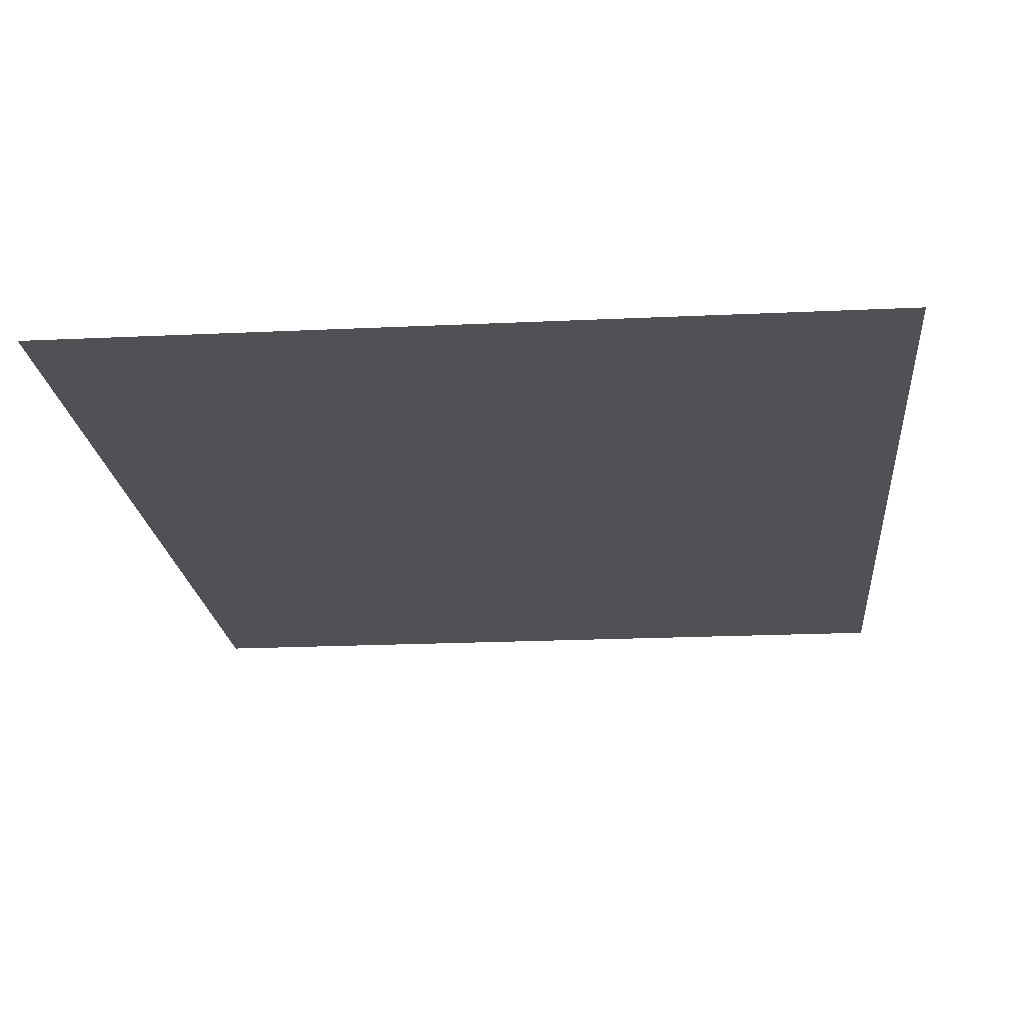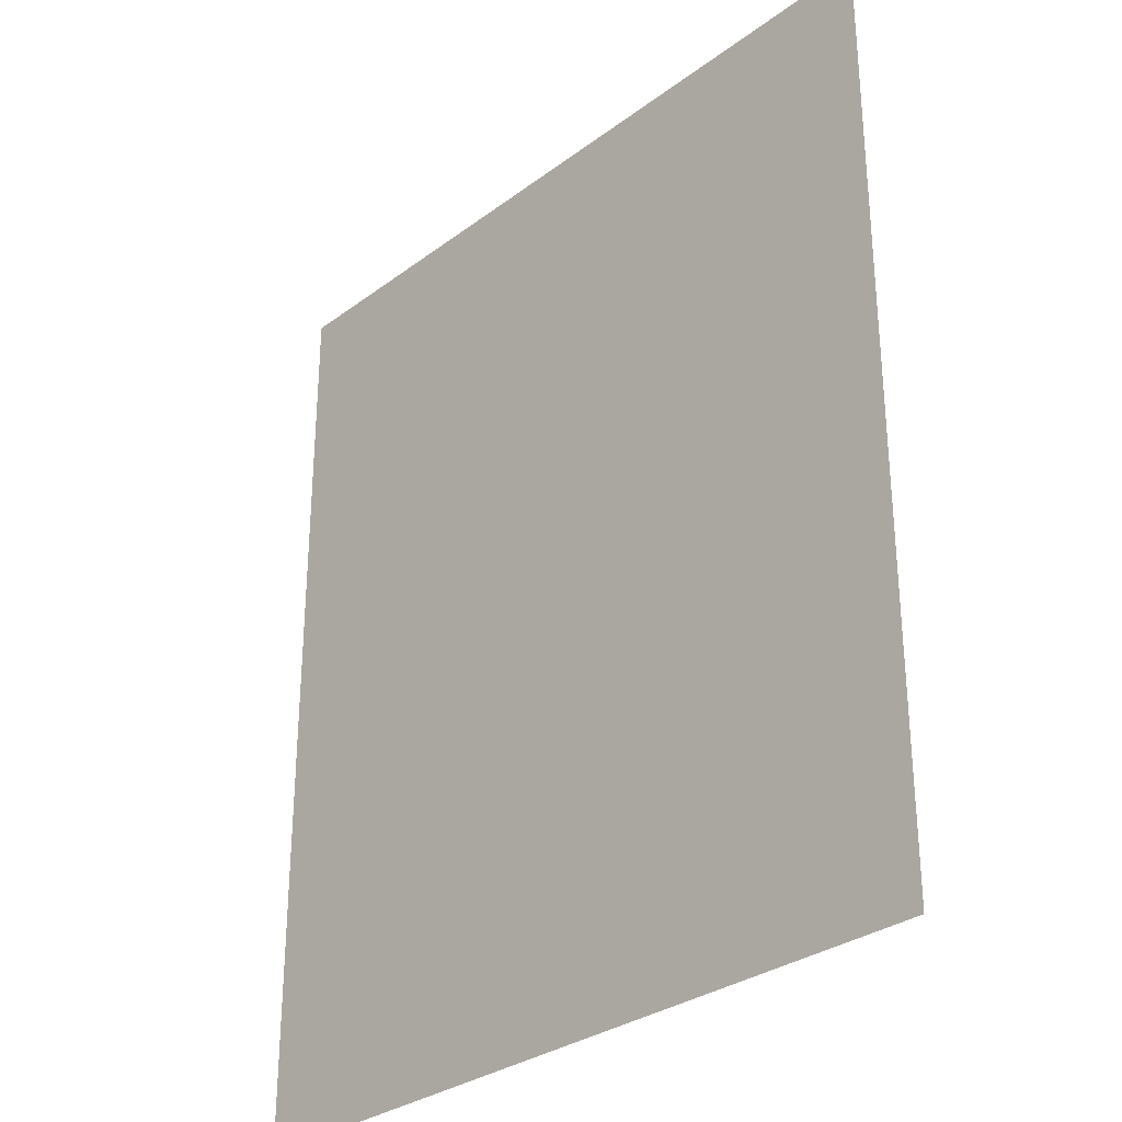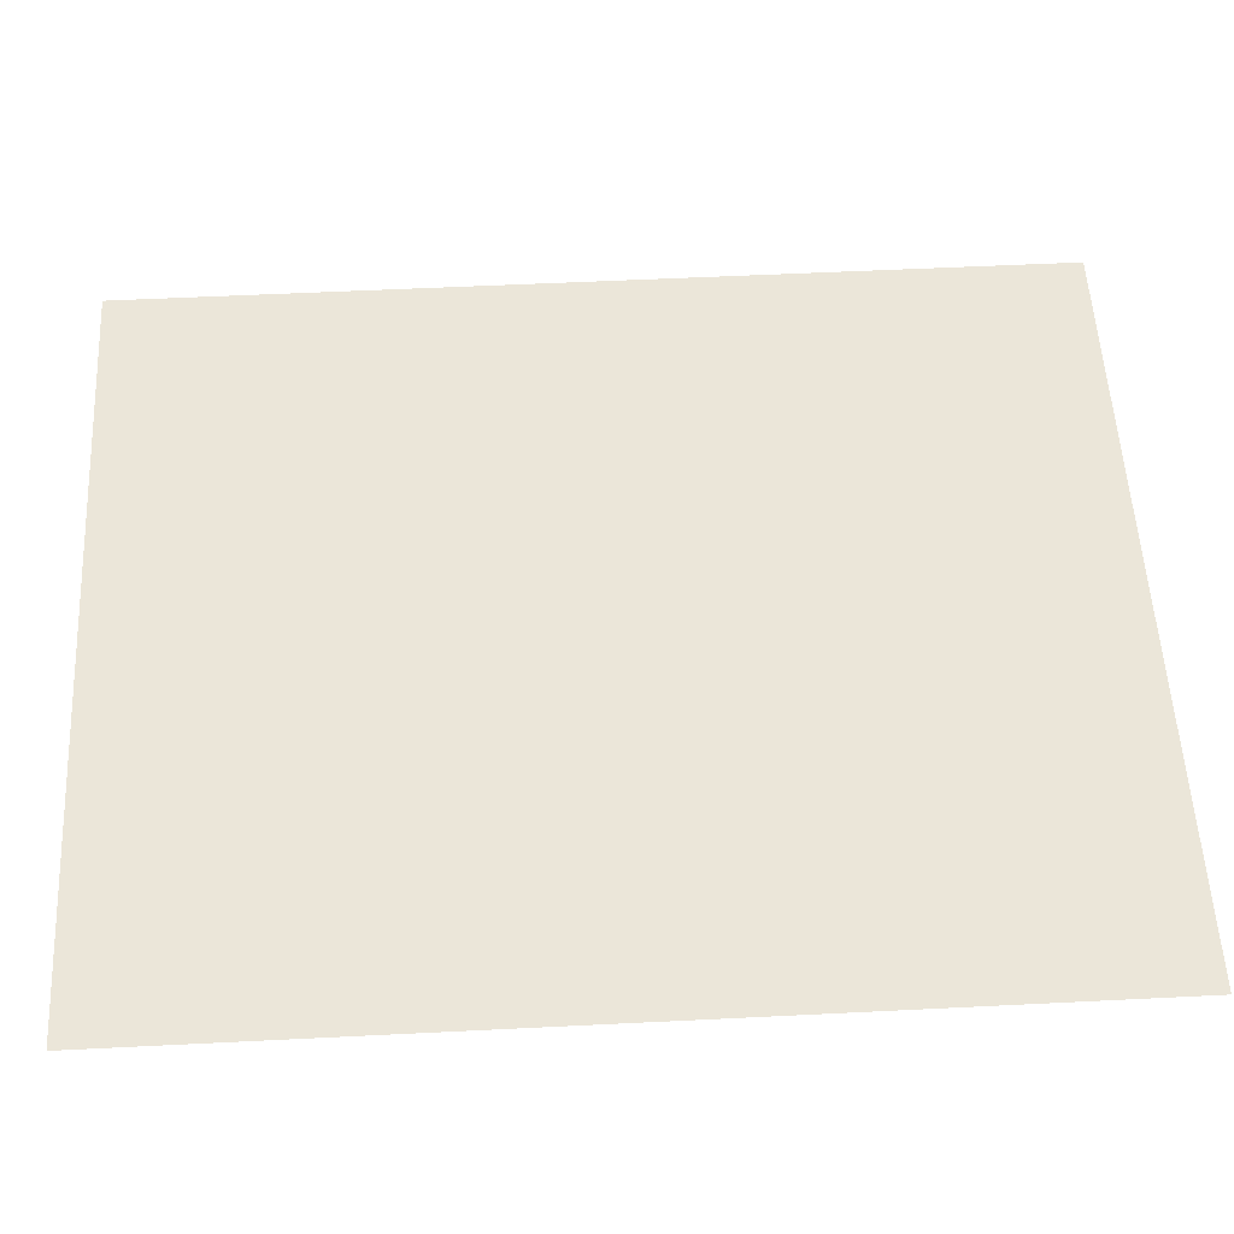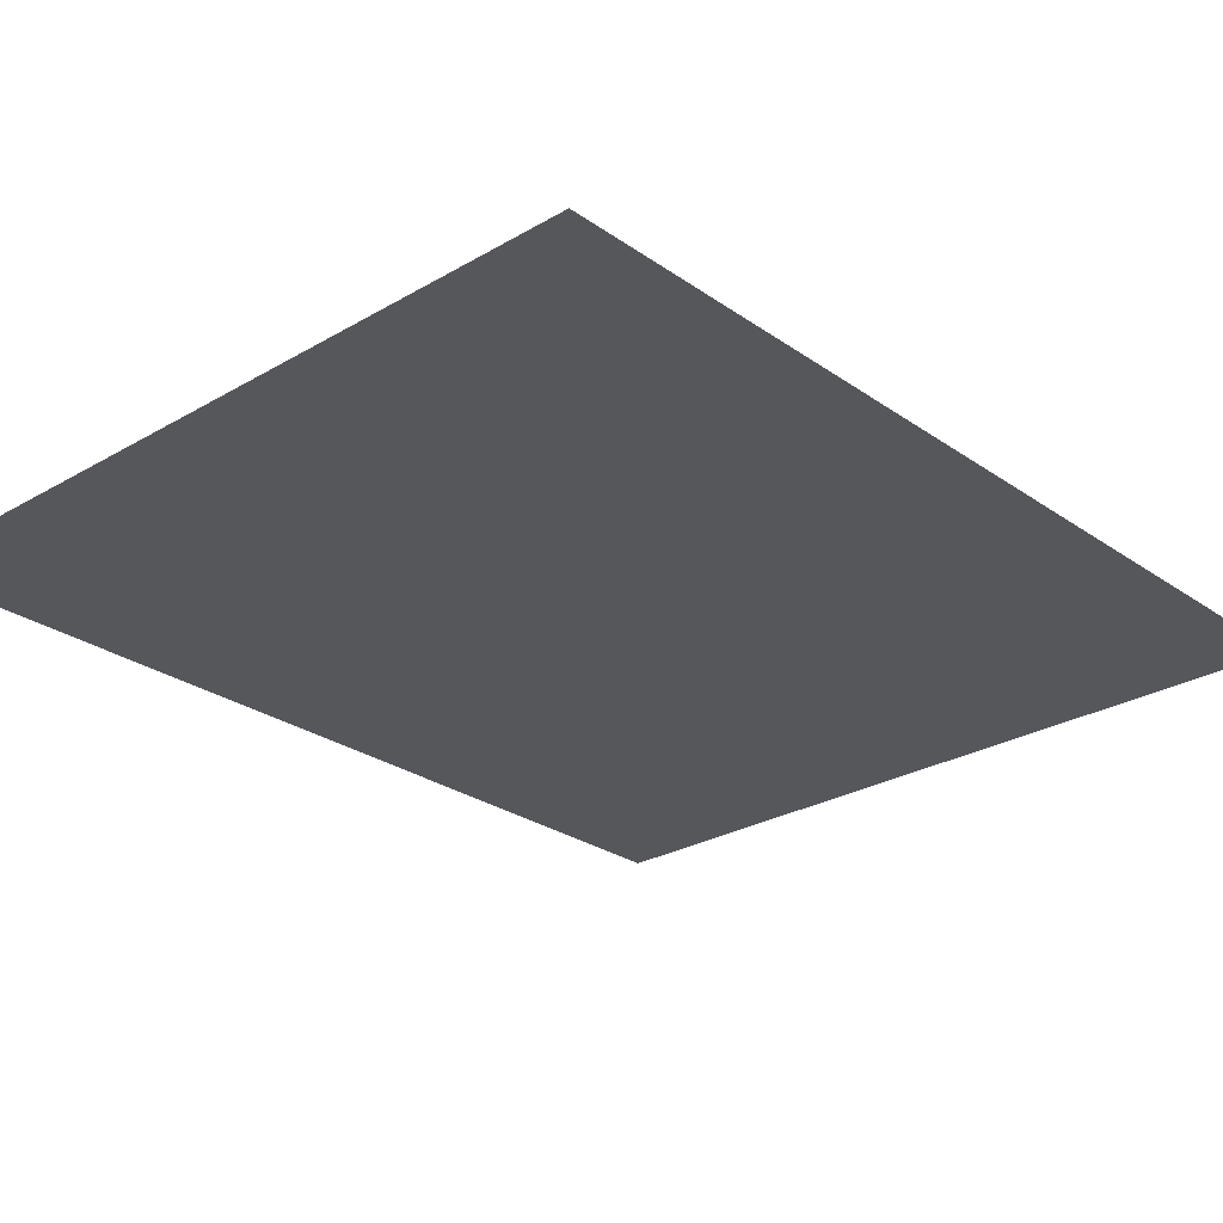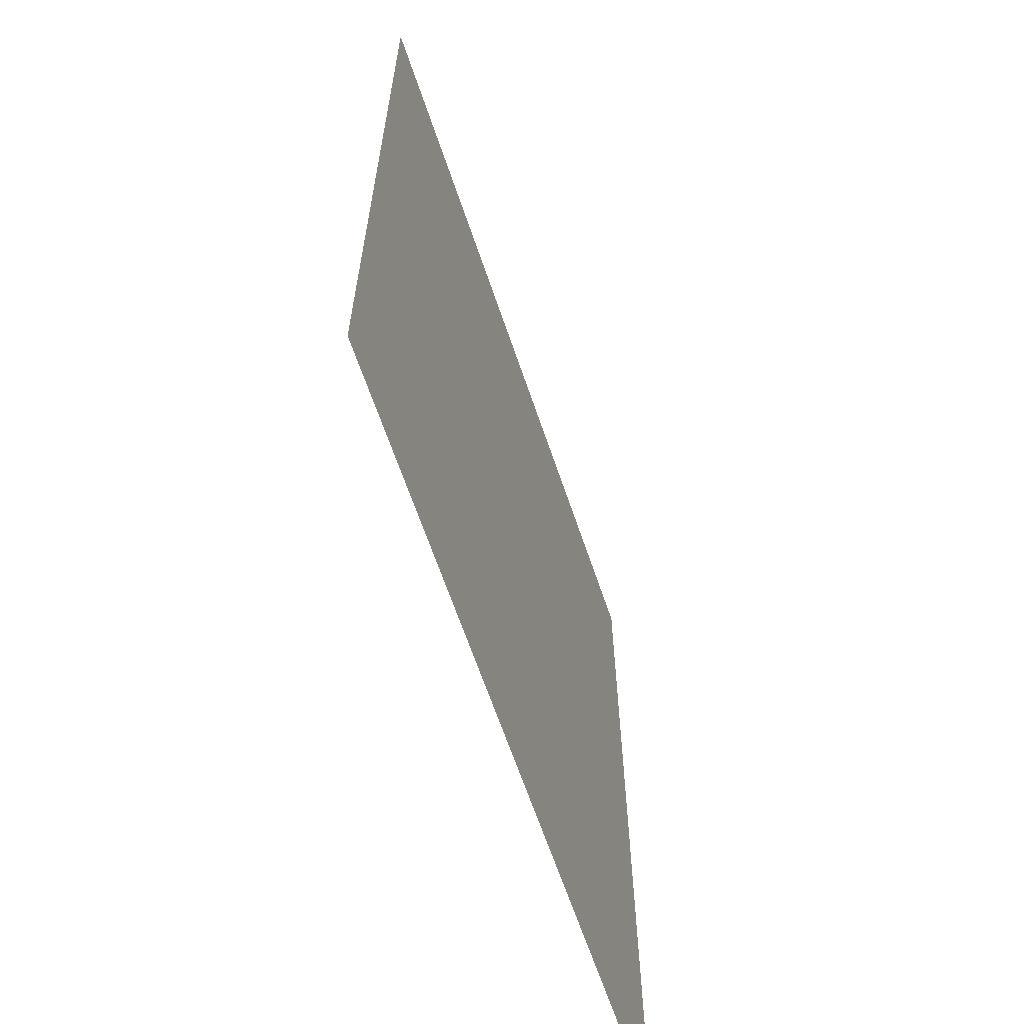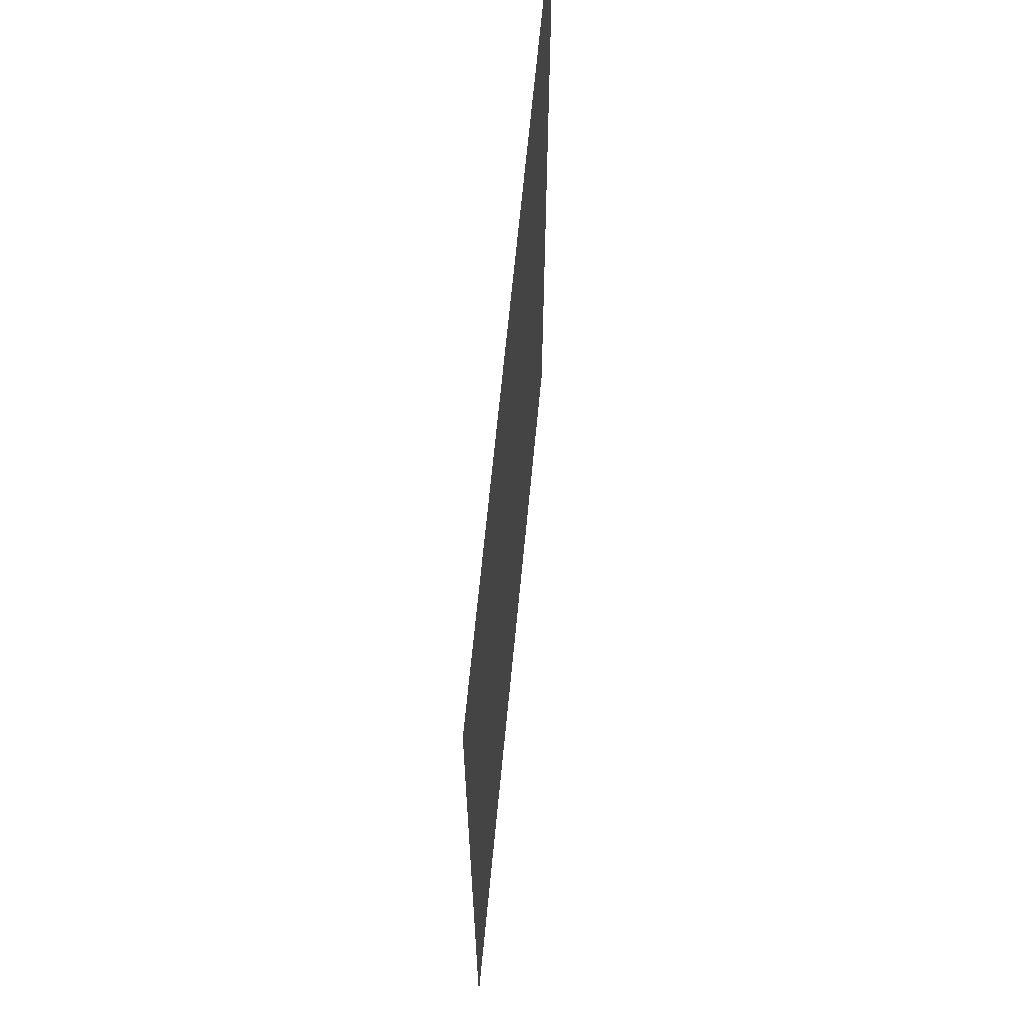
<metadata>
{"format":"obj","ext":"obj","renderer":"f3d","projection":"perspective","resolution":1024,"background":"white","views":[{"elev":-20.1,"azim":5.0,"up":"+Y"},{"elev":-30.5,"azim":-133.0,"up":"+Z"},{"elev":55.2,"azim":87.0,"up":"+Y"},{"elev":-26.6,"azim":42.5,"up":"+Y"},{"elev":-64.7,"azim":108.7,"up":"+Z"},{"elev":66.7,"azim":-84.5,"up":"+Z"}]}
</metadata>
<code>
v 4787 147.2 -2125
v 4915 147.2 -2278
v 4915 147.2 -2125
v 4915 147.2 -2278
v 4787 147.2 -2125
v 4787 147.2 -2278
f 1 2 3
f 4 5 6

</code>
